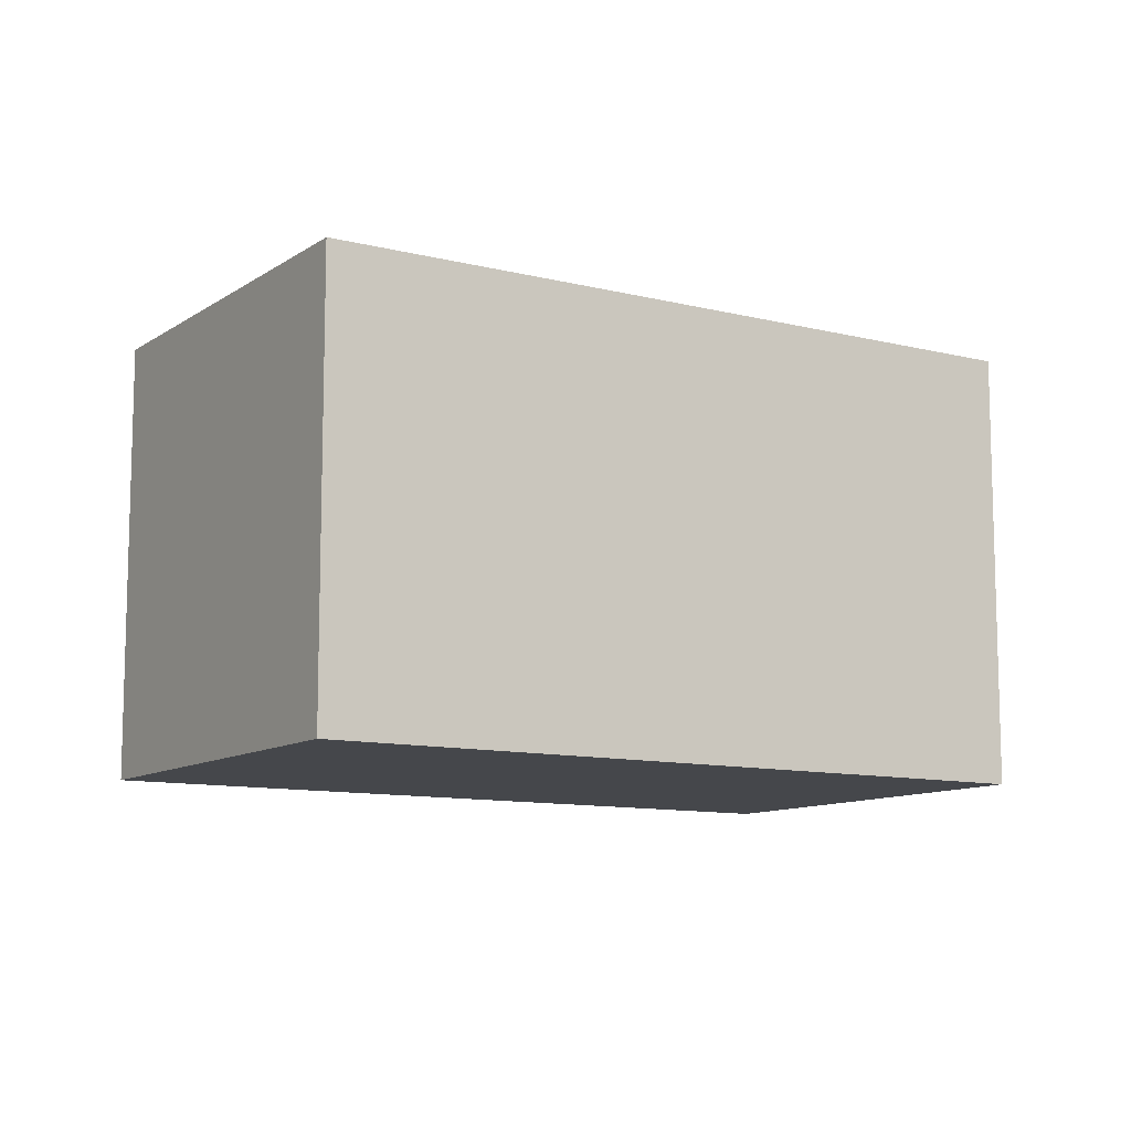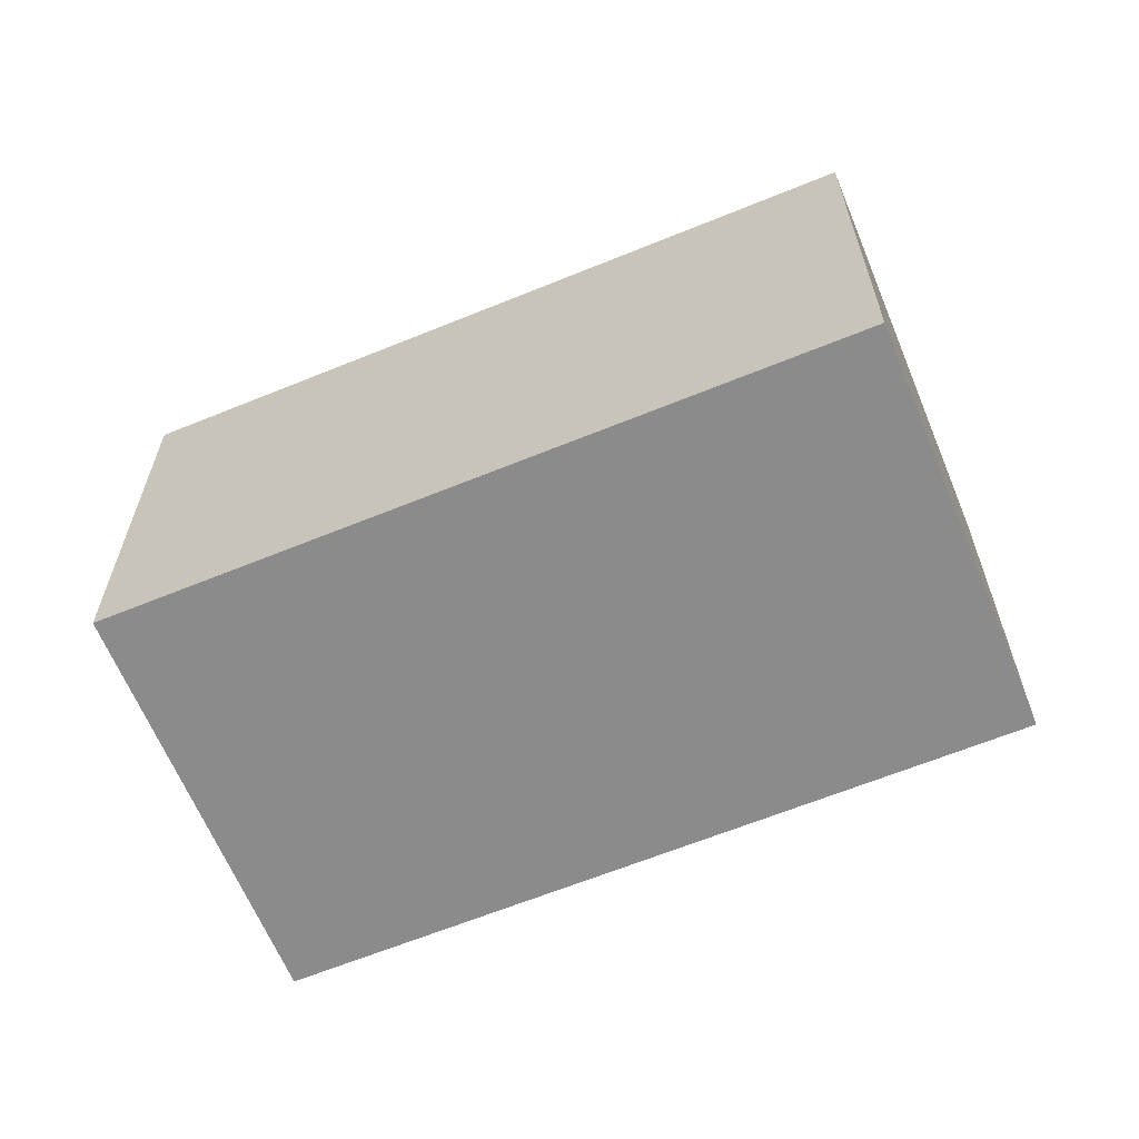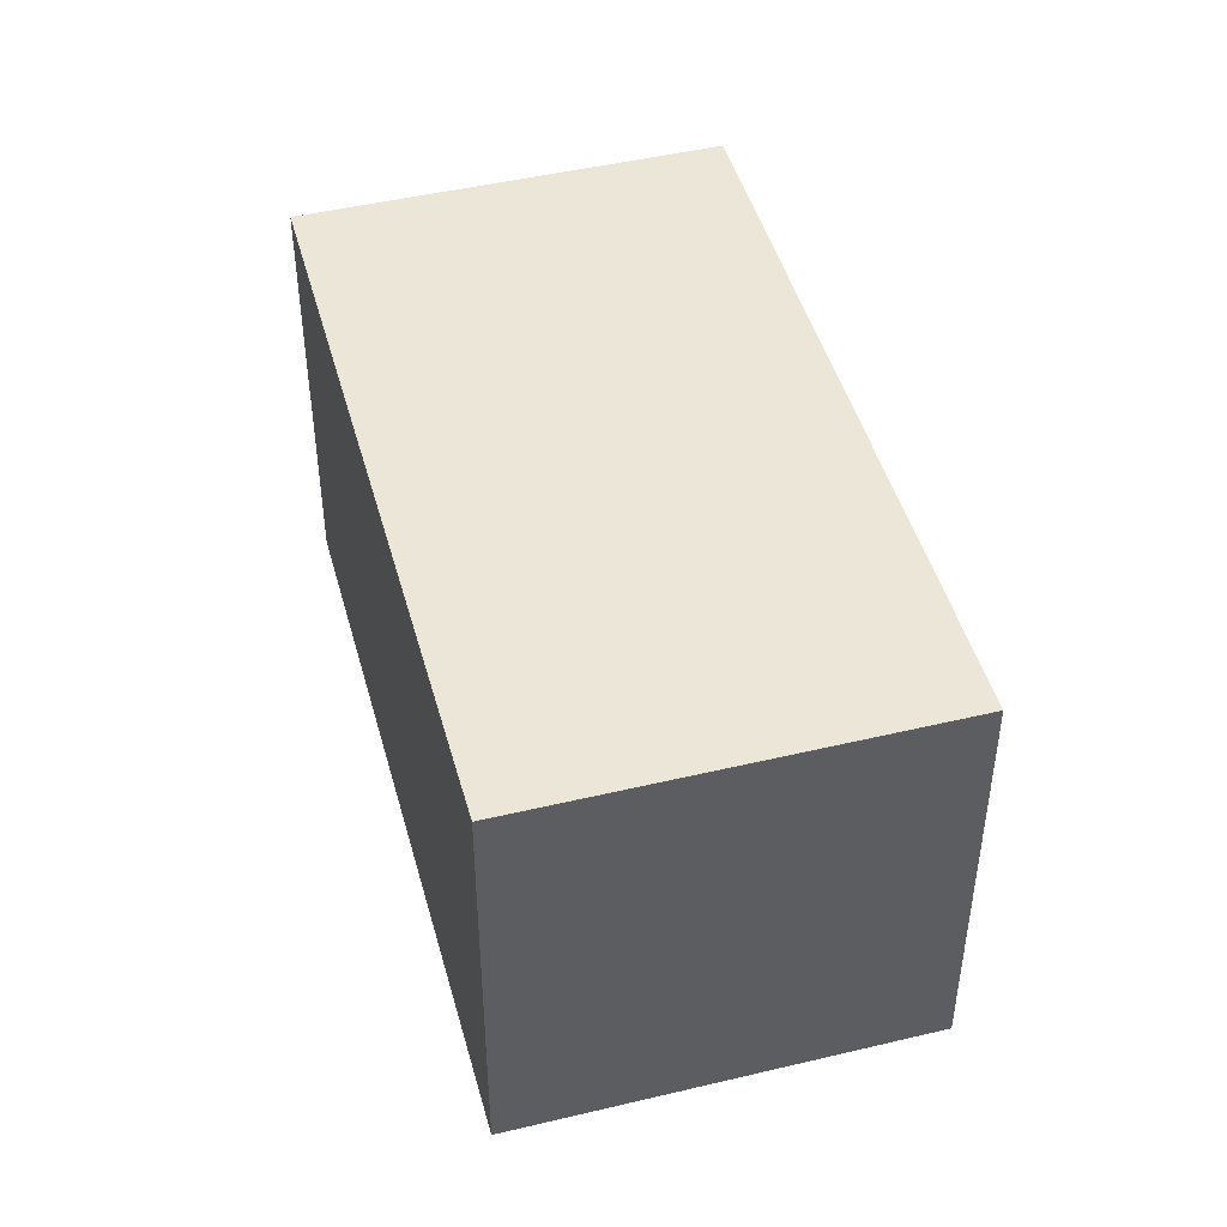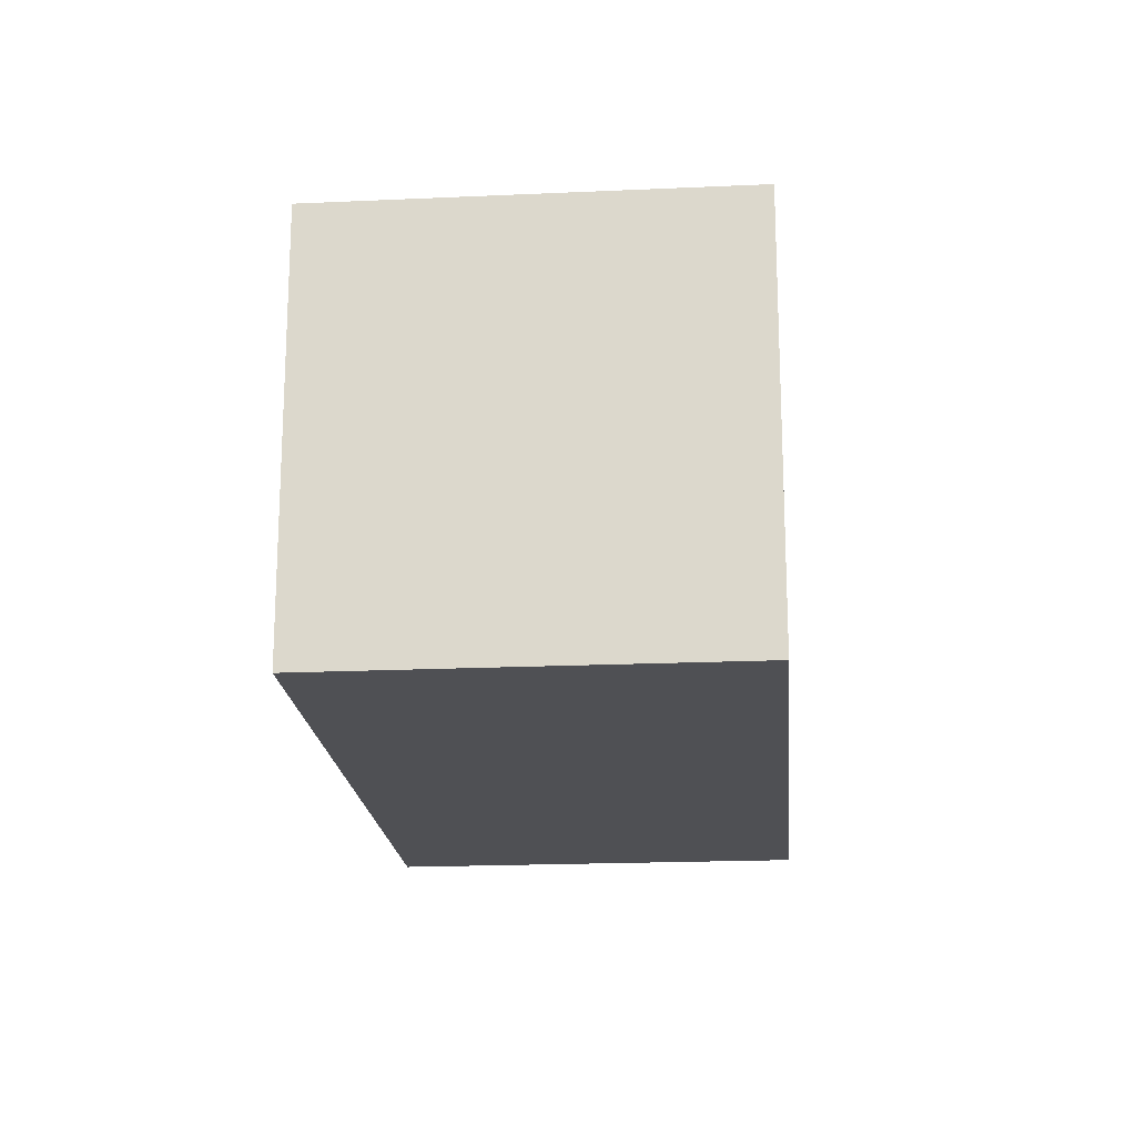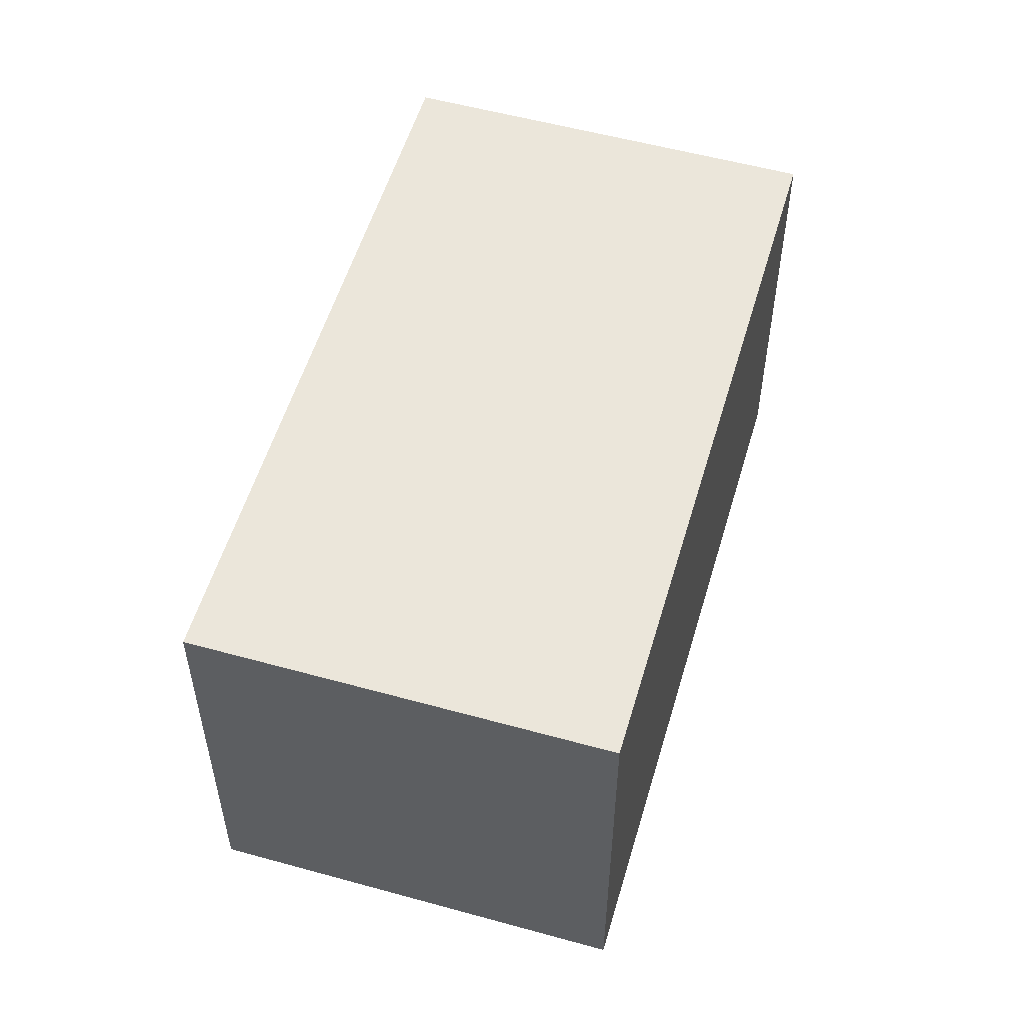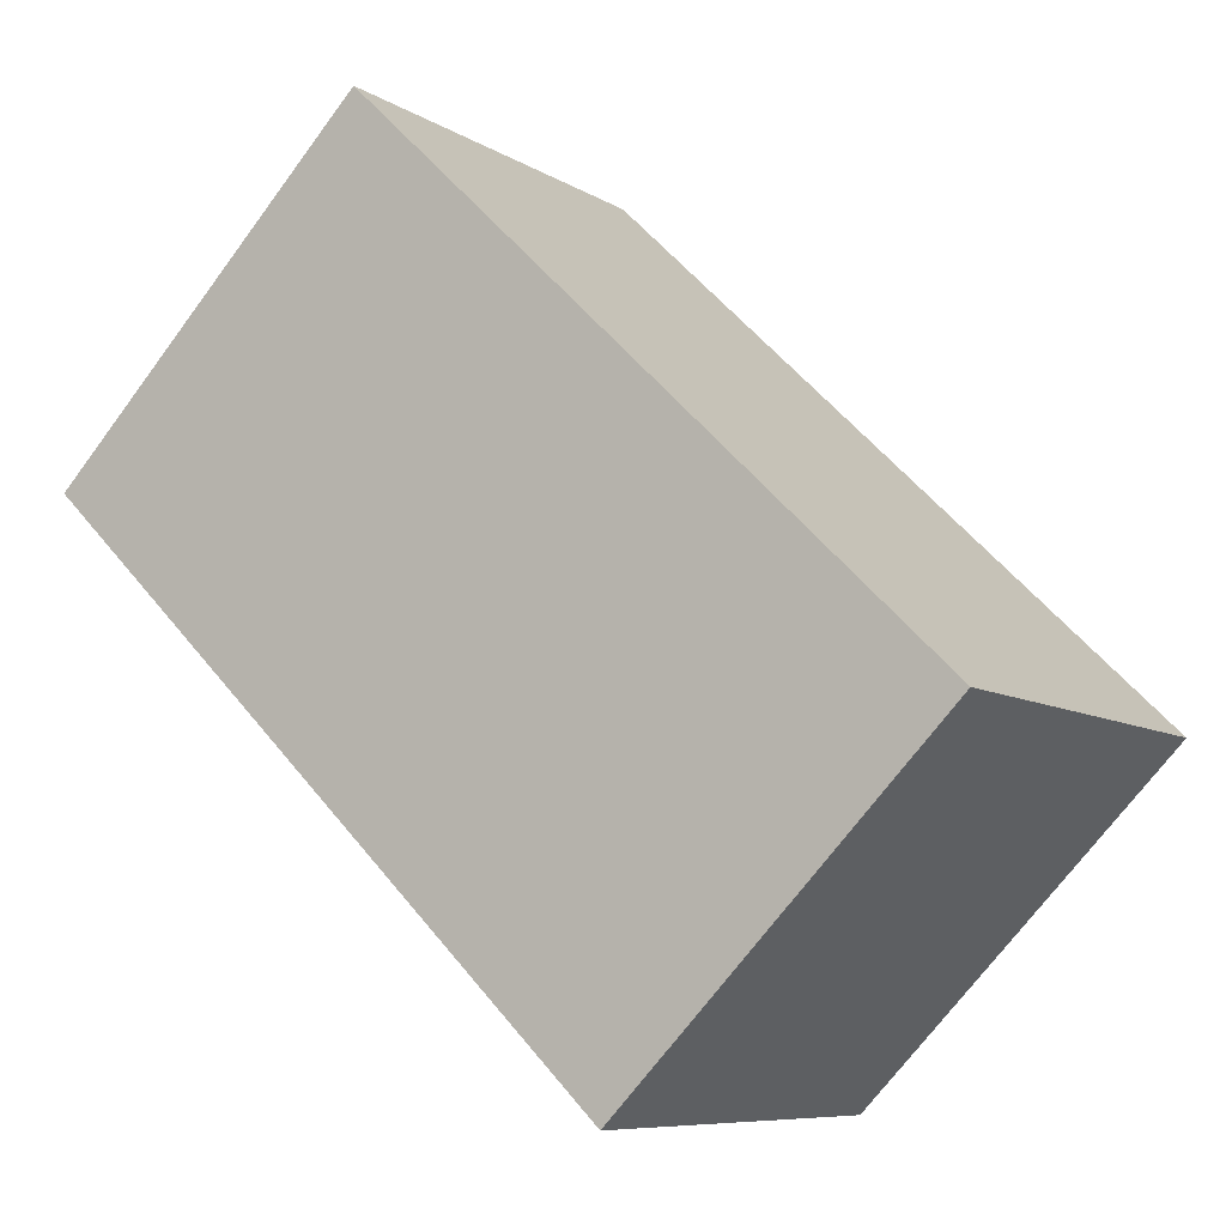
<metadata>
{"format":"obj","ext":"obj","renderer":"f3d","projection":"perspective","resolution":1024,"background":"white","views":[{"elev":-10.5,"azim":8.2,"up":"+Y"},{"elev":-63.8,"azim":-117.1,"up":"+Y"},{"elev":46.6,"azim":115.3,"up":"+Y"},{"elev":-19.2,"azim":-44.6,"up":"+Y"},{"elev":54.8,"azim":-33.2,"up":"+Y"},{"elev":-71.1,"azim":-36.6,"up":"+Z"}]}
</metadata>
<code>
v  0 1.655 1.013e-16
v  3.25 1.655 -0.638
v  2.195 1.655 -1.874
v  1.055 1.655 1.236
v  2.195 1.147e-16 -1.874
v  0 0 0
v  1.055 -7.568e-17 1.236
v  3.25 3.907e-17 -0.638
g defaultobject
f 1 2 3
f 2 1 4
f 5 1 3
f 1 5 6
f 6 4 1
f 4 6 7
f 7 2 4
f 2 7 8
f 8 3 2
f 3 8 5
f 8 6 5
f 6 8 7

</code>
